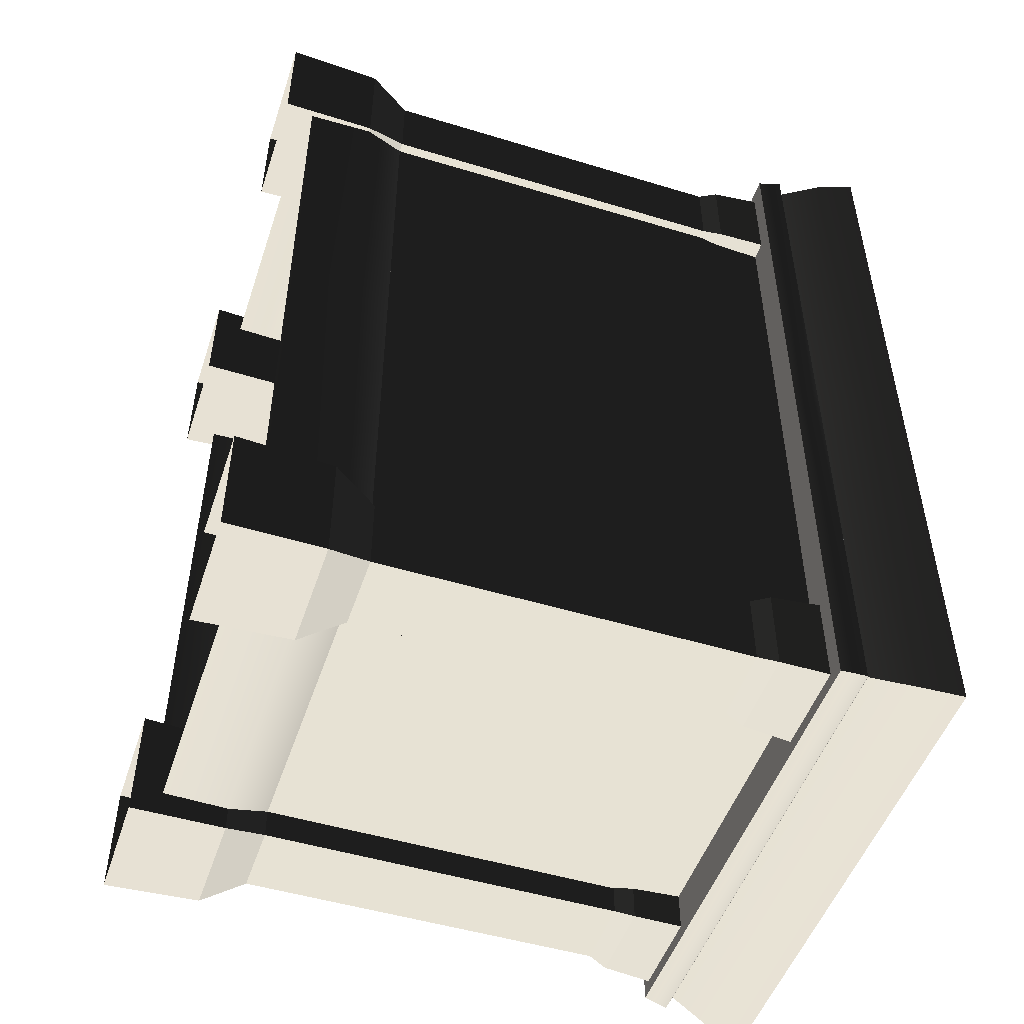
<metadata>
{"format":"obj","ext":"obj","renderer":"f3d","projection":"perspective","resolution":1024,"background":"white","views":[{"elev":-50.1,"azim":71.6,"up":"+Z"}]}
</metadata>
<code>
v 0.4461 1.025 -2.914e-06
v -0.4495 1.025 -0.7497
v -0.4495 1.025 -2.676e-06
v 0.4459 1.025 -0.7497
v 0.4461 1.025 -2.914e-06
v -0.4495 1.025 0.7497
v 0.4459 1.025 0.7497
v -0.4495 1.025 -2.676e-06
v -0.4525 -1.191e-07 -0.7487
v -0.4476 0.1709 -0.5403
v -0.4525 -2.331e-07 -0.5354
v -0.4476 0.1709 -0.7437
v -0.2442 0.1709 -0.7437
v -0.2392 -2.131e-07 -0.5354
v -0.2442 0.1709 -0.5403
v -0.2392 -9.903e-08 -0.7487
v -0.4525 -2.331e-07 -0.5354
v -0.2442 0.1709 -0.5403
v -0.2392 -2.131e-07 -0.5354
v -0.4476 0.1709 -0.5403
v -0.2392 -9.903e-08 -0.7487
v -0.4476 0.1709 -0.7437
v -0.4525 -1.191e-07 -0.7487
v -0.2442 0.1709 -0.7437
v -0.2773 0.2463 -0.7106
v -0.4136 0.9026 -0.7097
v -0.4145 0.2463 -0.7106
v -0.2782 0.9026 -0.7097
v -0.2773 0.2463 -0.5734
v -0.2782 0.9026 -0.7097
v -0.2773 0.2463 -0.7106
v -0.2781 0.9026 -0.5743
v -0.4136 0.9026 -0.5743
v -0.2773 0.2463 -0.5734
v -0.4145 0.2463 -0.5734
v -0.2781 0.9026 -0.5743
v -0.4136 0.9026 -0.7097
v -0.4145 0.2463 -0.5734
v -0.4145 0.2463 -0.7106
v -0.4136 0.9026 -0.5743
v -0.2442 0.1709 -0.7437
v -0.4145 0.2463 -0.7106
v -0.4476 0.1709 -0.7437
v -0.2773 0.2463 -0.7106
v -0.2773 0.2463 -0.7106
v -0.2442 0.1709 -0.5403
v -0.2773 0.2463 -0.5734
v -0.2442 0.1709 -0.7437
v -0.4476 0.1709 -0.5403
v -0.2773 0.2463 -0.5734
v -0.2442 0.1709 -0.5403
v -0.4145 0.2463 -0.5734
v -0.4476 0.1709 -0.7437
v -0.4145 0.2463 -0.5734
v -0.4476 0.1709 -0.5403
v -0.4145 0.2463 -0.7106
v -0.2781 0.9026 -0.5743
v -0.2675 0.937 -0.7204
v -0.2782 0.9026 -0.7097
v -0.2675 0.937 -0.5636
v -0.4136 0.9026 -0.5743
v -0.2675 0.937 -0.5636
v -0.2781 0.9026 -0.5743
v -0.4243 0.937 -0.5636
v -0.4243 0.937 -0.7204
v -0.4136 0.9026 -0.5743
v -0.4136 0.9026 -0.7097
v -0.4243 0.937 -0.5636
v -0.2782 0.9026 -0.7097
v -0.4243 0.937 -0.7204
v -0.4136 0.9026 -0.7097
v -0.2675 0.937 -0.7204
v -0.2675 0.937 -0.7204
v -0.4296 1.026 -0.7257
v -0.4243 0.937 -0.7204
v -0.2622 1.026 -0.7257
v -0.2622 1.026 -0.7257
v -0.2675 0.937 -0.5636
v -0.2622 1.026 -0.5583
v -0.2675 0.937 -0.7204
v -0.4243 0.937 -0.5636
v -0.2622 1.026 -0.5583
v -0.2675 0.937 -0.5636
v -0.4296 1.026 -0.5583
v -0.4243 0.937 -0.7204
v -0.4296 1.026 -0.5583
v -0.4243 0.937 -0.5636
v -0.4296 1.026 -0.7257
v -0.3363 0.2463 -0.6557
v -0.3363 1.025 -0.491
v -0.3363 0.2463 -0.491
v -0.3363 1.025 -0.6557
v 0.3794 0.2463 -0.6557
v -0.3363 1.025 -0.6557
v -0.3363 0.2463 -0.6557
v 0.3794 1.025 -0.6557
v 0.3794 0.2463 7.657e-07
v 0.3794 1.025 -0.6557
v 0.3794 0.2463 -0.6557
v 0.3794 1.025 1.182e-06
v 0.226 0.2463 7.935e-07
v 0.226 1.025 -0.491
v 0.226 1.025 7.329e-07
v 0.226 0.2463 -0.491
v 0.226 1.025 -0.491
v -0.3363 0.2463 -0.491
v -0.3363 1.025 -0.491
v 0.226 0.2463 -0.491
v -0.4707 1.161 -0.7703
v 0.4823 1.225 -0.7817
v -0.4823 1.225 -0.7817
v 0.4694 1.161 -0.7703
v -0.4418 1.077 -0.7417
v 0.4391 1.077 -0.7417
v -0.4567 1.068 -0.7567
v 0.4459 1.025 -0.7497
v 0.4538 1.068 -0.7567
v -0.4495 1.025 -0.7497
v -0.4418 1.077 -0.7417
v 0.4391 1.077 -0.7417
v -0.4823 1.225 -2.664e-06
v 0.4823 1.225 -0.7817
v 0.4823 1.225 -2.701e-06
v -0.4823 1.225 -0.7817
v 0.4823 1.225 0.7817
v -0.4823 1.225 0.7817
v -0.4707 1.161 -2.665e-06
v -0.4823 1.225 -0.7817
v -0.4823 1.225 -2.664e-06
v -0.4707 1.161 -0.7703
v -0.4418 1.077 -0.7417
v -0.4418 1.077 -3.102e-06
v -0.4567 1.068 -2.673e-06
v -0.4418 1.077 -0.7417
v -0.4418 1.077 -3.102e-06
v -0.4567 1.068 -0.7567
v -0.4495 1.025 -2.676e-06
v -0.4495 1.025 -0.7497
v -0.4207 0.05349 -2.634e-06
v -0.4207 0.1709 -0.6988
v -0.4207 0.1709 -3.048e-06
v -0.4207 0.05349 -0.6988
v -0.3775 0.2463 -2.881e-06
v -0.3775 0.2463 -0.6557
v 0.4225 0.1709 -0.6988
v -0.4207 0.05349 -0.6988
v 0.4225 0.05349 -0.6988
v -0.4207 0.1709 -0.6988
v -0.3775 0.2463 -0.6557
v 0.3794 0.2463 -0.6557
v -0.3775 0.2463 -2.881e-06
v 0.3794 0.2463 -0.6557
v 0.3794 0.2463 -3.049e-06
v -0.3775 0.2463 -0.6557
v -0.3752 1.021 -0.547
v -0.3752 0.2494 -0.00594
v -0.3752 0.2494 -0.547
v -0.3752 1.021 -0.005941
v -0.3752 1.021 -0.005941
v -0.3411 0.2494 -0.00594
v -0.3752 0.2494 -0.00594
v -0.3411 1.021 -0.00594
v -0.3752 1.021 -0.547
v -0.3411 1.021 -0.00594
v -0.3752 1.021 -0.005941
v -0.3411 1.021 -0.547
v -0.3752 0.2494 -0.547
v -0.3411 1.021 -0.547
v -0.3752 1.021 -0.547
v -0.3411 0.2494 -0.547
v -0.4707 1.161 0.7703
v 0.4823 1.225 0.7817
v 0.4694 1.161 0.7703
v -0.4823 1.225 0.7817
v -0.4418 1.077 0.7417
v 0.4391 1.077 0.7417
v -0.4567 1.068 0.7567
v 0.4459 1.025 0.7497
v -0.4495 1.025 0.7497
v 0.4538 1.068 0.7567
v -0.4418 1.077 0.7417
v 0.4391 1.077 0.7417
v -0.4707 1.161 -2.665e-06
v -0.4823 1.225 0.7817
v -0.4707 1.161 0.7703
v -0.4823 1.225 -2.664e-06
v -0.4418 1.077 0.7417
v -0.4418 1.077 -3.102e-06
v -0.4567 1.068 -2.673e-06
v -0.4418 1.077 0.7417
v -0.4567 1.068 0.7567
v -0.4418 1.077 -3.102e-06
v -0.4495 1.025 -2.676e-06
v -0.4495 1.025 0.7497
v 0.4694 1.161 -2.773e-06
v 0.4823 1.225 -0.7817
v 0.4694 1.161 -0.7703
v 0.4823 1.225 -2.701e-06
v 0.4391 1.077 -2.907e-06
v 0.4391 1.077 -0.7417
v 0.4538 1.068 -2.868e-06
v 0.4391 1.077 -0.7417
v 0.4538 1.068 -0.7567
v 0.4391 1.077 -2.907e-06
v 0.4461 1.025 -2.914e-06
v 0.4459 1.025 -0.7497
v 0.4694 1.161 -2.773e-06
v 0.4823 1.225 0.7817
v 0.4823 1.225 -2.701e-06
v 0.4694 1.161 0.7703
v 0.4391 1.077 -2.907e-06
v 0.4391 1.077 0.7417
v 0.4538 1.068 -2.868e-06
v 0.4391 1.077 0.7417
v 0.4391 1.077 -2.907e-06
v 0.4538 1.068 0.7567
v 0.4461 1.025 -2.914e-06
v 0.4459 1.025 0.7497
v -0.4207 0.05349 -2.634e-06
v -0.4207 0.1709 0.6988
v -0.4207 0.05349 0.6988
v -0.4207 0.1709 -3.048e-06
v -0.3775 0.2463 -2.881e-06
v -0.3775 0.2463 0.6557
v 0.4225 0.1709 0.6988
v -0.4207 0.05349 0.6988
v -0.4207 0.1709 0.6988
v 0.4225 0.05349 0.6988
v -0.3775 0.2463 0.6557
v 0.3794 0.2463 0.6557
v -0.3775 0.2463 -2.881e-06
v 0.3794 0.2463 0.6557
v -0.3775 0.2463 0.6557
v 0.3794 0.2463 -3.049e-06
v 0.4225 0.05349 -3.026e-06
v 0.4225 0.1709 -0.6988
v 0.4225 0.05349 -0.6988
v 0.4225 0.1709 -2.963e-06
v 0.3794 0.2463 -3.049e-06
v 0.3794 0.2463 -0.6557
v 0.4225 0.05349 -3.026e-06
v 0.4225 0.1709 0.6988
v 0.4225 0.1709 -2.963e-06
v 0.4225 0.05349 0.6988
v 0.3794 0.2463 -3.049e-06
v 0.3794 0.2463 0.6557
v -0.4525 3.394e-08 0.7487
v -0.4476 0.1709 0.5403
v -0.4476 0.1709 0.7437
v -0.4525 1.48e-07 0.5354
v -0.2442 0.1709 0.7437
v -0.2392 1.681e-07 0.5354
v -0.2392 5.401e-08 0.7487
v -0.2442 0.1709 0.5403
v -0.4525 1.48e-07 0.5354
v -0.2442 0.1709 0.5403
v -0.4476 0.1709 0.5403
v -0.2392 1.681e-07 0.5354
v -0.2392 5.401e-08 0.7487
v -0.4476 0.1709 0.7437
v -0.2442 0.1709 0.7437
v -0.4525 3.394e-08 0.7487
v -0.2773 0.2463 0.7106
v -0.4136 0.9026 0.7097
v -0.2781 0.9026 0.7097
v -0.4145 0.2463 0.7106
v -0.2773 0.2463 0.5734
v -0.2781 0.9026 0.7097
v -0.2782 0.9026 0.5743
v -0.2773 0.2463 0.7106
v -0.4136 0.9026 0.5743
v -0.2773 0.2463 0.5734
v -0.2782 0.9026 0.5743
v -0.4145 0.2463 0.5734
v -0.4136 0.9026 0.7097
v -0.4145 0.2463 0.5734
v -0.4136 0.9026 0.5743
v -0.4145 0.2463 0.7106
v -0.2442 0.1709 0.7437
v -0.4145 0.2463 0.7106
v -0.2773 0.2463 0.7106
v -0.4476 0.1709 0.7437
v -0.2773 0.2463 0.7106
v -0.2442 0.1709 0.5403
v -0.2442 0.1709 0.7437
v -0.2773 0.2463 0.5734
v -0.4476 0.1709 0.5403
v -0.2773 0.2463 0.5734
v -0.4145 0.2463 0.5734
v -0.2442 0.1709 0.5403
v -0.4476 0.1709 0.7437
v -0.4145 0.2463 0.5734
v -0.4145 0.2463 0.7106
v -0.4476 0.1709 0.5403
v -0.2782 0.9026 0.5743
v -0.2675 0.937 0.7204
v -0.2675 0.937 0.5636
v -0.2781 0.9026 0.7097
v -0.4136 0.9026 0.5743
v -0.2675 0.937 0.5636
v -0.4243 0.937 0.5636
v -0.2782 0.9026 0.5743
v -0.4243 0.937 0.7204
v -0.4136 0.9026 0.5743
v -0.4243 0.937 0.5636
v -0.4136 0.9026 0.7097
v -0.2781 0.9026 0.7097
v -0.4243 0.937 0.7204
v -0.2675 0.937 0.7204
v -0.4136 0.9026 0.7097
v -0.2675 0.937 0.7204
v -0.4296 1.026 0.7257
v -0.2622 1.026 0.7257
v -0.4243 0.937 0.7204
v -0.2622 1.026 0.7257
v -0.2675 0.937 0.5636
v -0.2675 0.937 0.7204
v -0.2622 1.026 0.5583
v -0.4243 0.937 0.5636
v -0.2622 1.026 0.5583
v -0.4296 1.026 0.5583
v -0.2675 0.937 0.5636
v -0.4243 0.937 0.7204
v -0.4296 1.026 0.5583
v -0.4296 1.026 0.7257
v -0.4243 0.937 0.5636
v 0.435 -3.558e-08 -0.7487
v 0.4301 0.1709 -0.5403
v 0.4301 0.1709 -0.7437
v 0.435 -1.496e-07 -0.5354
v 0.2267 0.1709 -0.7437
v 0.2218 -1.697e-07 -0.5354
v 0.2218 -5.565e-08 -0.7487
v 0.2267 0.1709 -0.5403
v 0.435 -1.496e-07 -0.5354
v 0.2267 0.1709 -0.5403
v 0.4301 0.1709 -0.5403
v 0.2218 -1.697e-07 -0.5354
v 0.2218 -5.565e-08 -0.7487
v 0.4301 0.1709 -0.7437
v 0.2267 0.1709 -0.7437
v 0.435 -3.558e-08 -0.7487
v 0.2598 0.2463 -0.7106
v 0.3961 0.9026 -0.7097
v 0.2607 0.9026 -0.7097
v 0.397 0.2463 -0.7106
v 0.2598 0.2463 -0.5734
v 0.2607 0.9026 -0.7097
v 0.2607 0.9026 -0.5743
v 0.2598 0.2463 -0.7106
v 0.3961 0.9026 -0.5743
v 0.2598 0.2463 -0.5734
v 0.2607 0.9026 -0.5743
v 0.397 0.2463 -0.5734
v 0.3961 0.9026 -0.7097
v 0.397 0.2463 -0.5734
v 0.3961 0.9026 -0.5743
v 0.397 0.2463 -0.7106
v 0.2267 0.1709 -0.7437
v 0.397 0.2463 -0.7106
v 0.2598 0.2463 -0.7106
v 0.4301 0.1709 -0.7437
v 0.2598 0.2463 -0.7106
v 0.2267 0.1709 -0.5403
v 0.2267 0.1709 -0.7437
v 0.2598 0.2463 -0.5734
v 0.4301 0.1709 -0.5403
v 0.2598 0.2463 -0.5734
v 0.397 0.2463 -0.5734
v 0.2267 0.1709 -0.5403
v 0.4301 0.1709 -0.7437
v 0.397 0.2463 -0.5734
v 0.397 0.2463 -0.7106
v 0.4301 0.1709 -0.5403
v 0.2607 0.9026 -0.5743
v 0.25 0.937 -0.7204
v 0.25 0.937 -0.5636
v 0.2607 0.9026 -0.7097
v 0.3961 0.9026 -0.5743
v 0.25 0.937 -0.5636
v 0.4068 0.937 -0.5636
v 0.2607 0.9026 -0.5743
v 0.4068 0.937 -0.7204
v 0.3961 0.9026 -0.5743
v 0.4068 0.937 -0.5636
v 0.3961 0.9026 -0.7097
v 0.2607 0.9026 -0.7097
v 0.4068 0.937 -0.7204
v 0.25 0.937 -0.7204
v 0.3961 0.9026 -0.7097
v 0.25 0.937 -0.7204
v 0.4121 1.026 -0.7257
v 0.2447 1.026 -0.7257
v 0.4068 0.937 -0.7204
v 0.2447 1.026 -0.7257
v 0.25 0.937 -0.5636
v 0.25 0.937 -0.7204
v 0.2447 1.026 -0.5583
v 0.4068 0.937 -0.5636
v 0.2447 1.026 -0.5583
v 0.4121 1.026 -0.5583
v 0.25 0.937 -0.5636
v 0.4068 0.937 -0.7204
v 0.4121 1.026 -0.5583
v 0.4121 1.026 -0.7257
v 0.4068 0.937 -0.5636
v 0.435 1.175e-07 0.7487
v 0.4301 0.1709 0.5403
v 0.435 2.315e-07 0.5354
v 0.4301 0.1709 0.7437
v 0.2267 0.1709 0.7437
v 0.2218 2.114e-07 0.5354
v 0.2267 0.1709 0.5403
v 0.2218 9.739e-08 0.7487
v 0.435 2.315e-07 0.5354
v 0.2267 0.1709 0.5403
v 0.2218 2.114e-07 0.5354
v 0.4301 0.1709 0.5403
v 0.2218 9.739e-08 0.7487
v 0.4301 0.1709 0.7437
v 0.435 1.175e-07 0.7487
v 0.2267 0.1709 0.7437
v 0.2598 0.2463 0.7106
v 0.3961 0.9026 0.7097
v 0.397 0.2463 0.7106
v 0.2607 0.9026 0.7097
v 0.2598 0.2463 0.5734
v 0.2607 0.9026 0.7097
v 0.2598 0.2463 0.7106
v 0.2607 0.9026 0.5743
v 0.3961 0.9026 0.5743
v 0.2598 0.2463 0.5734
v 0.397 0.2463 0.5734
v 0.2607 0.9026 0.5743
v 0.3961 0.9026 0.7097
v 0.397 0.2463 0.5734
v 0.397 0.2463 0.7106
v 0.3961 0.9026 0.5743
v 0.2267 0.1709 0.7437
v 0.397 0.2463 0.7106
v 0.4301 0.1709 0.7437
v 0.2598 0.2463 0.7106
v 0.2598 0.2463 0.7106
v 0.2267 0.1709 0.5403
v 0.2598 0.2463 0.5734
v 0.2267 0.1709 0.7437
v 0.4301 0.1709 0.5403
v 0.2598 0.2463 0.5734
v 0.2267 0.1709 0.5403
v 0.397 0.2463 0.5734
v 0.4301 0.1709 0.7437
v 0.397 0.2463 0.5734
v 0.4301 0.1709 0.5403
v 0.397 0.2463 0.7106
v 0.2607 0.9026 0.5743
v 0.25 0.937 0.7204
v 0.2607 0.9026 0.7097
v 0.25 0.937 0.5636
v 0.3961 0.9026 0.5743
v 0.25 0.937 0.5636
v 0.2607 0.9026 0.5743
v 0.4068 0.937 0.5636
v 0.4068 0.937 0.7204
v 0.3961 0.9026 0.5743
v 0.3961 0.9026 0.7097
v 0.4068 0.937 0.5636
v 0.2607 0.9026 0.7097
v 0.4068 0.937 0.7204
v 0.3961 0.9026 0.7097
v 0.25 0.937 0.7204
v 0.25 0.937 0.7204
v 0.4121 1.026 0.7257
v 0.4068 0.937 0.7204
v 0.2447 1.026 0.7257
v 0.2447 1.026 0.7257
v 0.25 0.937 0.5636
v 0.2447 1.026 0.5583
v 0.25 0.937 0.7204
v 0.4068 0.937 0.5636
v 0.2447 1.026 0.5583
v 0.25 0.937 0.5636
v 0.4121 1.026 0.5583
v 0.4068 0.937 0.7204
v 0.4121 1.026 0.5583
v 0.4068 0.937 0.5636
v 0.4121 1.026 0.7257
v -0.3363 0.2463 0.6557
v -0.3363 1.025 0.4909
v -0.3363 1.025 0.6557
v -0.3363 0.2463 0.4909
v 0.3794 0.2463 0.6557
v -0.3363 1.025 0.6557
v 0.3794 1.025 0.6557
v -0.3363 0.2463 0.6557
v 0.3794 0.2463 7.657e-07
v 0.3794 1.025 0.6557
v 0.3794 1.025 1.182e-06
v 0.3794 0.2463 0.6557
v 0.226 0.2463 7.935e-07
v 0.226 1.025 0.4909
v 0.226 0.2463 0.4909
v 0.226 1.025 7.329e-07
v 0.226 1.025 0.4909
v -0.3363 0.2463 0.4909
v 0.226 0.2463 0.4909
v -0.3363 1.025 0.4909
v -0.3752 1.021 0.547
v -0.3752 0.2494 0.005933
v -0.3752 1.021 0.005933
v -0.3752 0.2494 0.547
v -0.3752 1.021 0.005933
v -0.3411 0.2494 0.005933
v -0.3411 1.021 0.005933
v -0.3752 0.2494 0.005933
v -0.3752 1.021 0.547
v -0.3411 1.021 0.005933
v -0.3411 1.021 0.547
v -0.3752 1.021 0.005933
v -0.3752 0.2494 0.547
v -0.3411 1.021 0.547
v -0.3411 0.2494 0.547
v -0.3752 1.021 0.547
v -0.4074 0.6672 0.02414
v -0.3974 0.6275 0.03469
v -0.3974 0.6623 0.03469
v -0.4074 0.6226 0.02414
v -0.3895 0.6778 0.03469
v -0.3957 0.6882 0.02406
v -0.3726 0.6788 0.03469
v -0.3726 0.6958 0.01889
v -0.4174 0.6721 0.03469
v -0.4174 0.6177 0.03469
v -0.4018 0.6985 0.03469
v -0.3726 0.7127 0.03469
v -0.4074 0.6672 0.04524
v -0.4074 0.6226 0.04524
v -0.3957 0.6882 0.04532
v -0.3726 0.6958 0.05049
v -0.3974 0.6623 0.03469
v -0.3974 0.6275 0.03469
v -0.3895 0.6778 0.03469
v -0.3726 0.6788 0.03469
v -0.4018 0.5913 0.03469
v -0.3957 0.6016 0.02406
v -0.3895 0.612 0.03469
v -0.3726 0.611 0.03469
v -0.3726 0.594 0.01889
v -0.3726 0.5771 0.03469
v -0.3957 0.6016 0.04532
v -0.3726 0.594 0.05049
v -0.3895 0.612 0.03469
v -0.3726 0.611 0.03469
v -0.4074 0.669 -0.04525
v -0.3974 0.6294 -0.0347
v -0.3974 0.6641 -0.03469
v -0.4074 0.6244 -0.04525
v -0.3895 0.6797 -0.03469
v -0.3957 0.69 -0.04533
v -0.3726 0.6807 -0.03469
v -0.3726 0.6976 -0.05049
v -0.4174 0.6739 -0.03469
v -0.4174 0.6195 -0.0347
v -0.4018 0.7003 -0.03469
v -0.3726 0.7145 -0.03469
v -0.4074 0.669 -0.02415
v -0.4074 0.6244 -0.02415
v -0.3957 0.69 -0.02406
v -0.3726 0.6976 -0.01889
v -0.3974 0.6641 -0.03469
v -0.3974 0.6294 -0.0347
v -0.3895 0.6797 -0.03469
v -0.3726 0.6807 -0.03469
v -0.4018 0.5931 -0.0347
v -0.3957 0.6034 -0.04533
v -0.3895 0.6138 -0.0347
v -0.3726 0.6128 -0.0347
v -0.3726 0.5958 -0.05049
v -0.3726 0.5789 -0.0347
v -0.3957 0.6034 -0.02406
v -0.3726 0.5958 -0.01889
v -0.3895 0.6138 -0.0347
v -0.3726 0.6128 -0.0347
g Drawer_Preset_02_4844_116
f 1 3 2
f 2 4 1
f 5 7 6
f 6 8 5
f 9 11 10
f 10 12 9
f 13 15 14
f 14 16 13
f 17 19 18
f 18 20 17
f 21 23 22
f 22 24 21
f 25 27 26
f 26 28 25
f 29 31 30
f 30 32 29
f 33 35 34
f 34 36 33
f 37 39 38
f 38 40 37
f 41 43 42
f 42 44 41
f 45 47 46
f 46 48 45
f 49 51 50
f 50 52 49
f 53 55 54
f 54 56 53
f 57 59 58
f 58 60 57
f 61 63 62
f 62 64 61
f 65 67 66
f 66 68 65
f 69 71 70
f 70 72 69
f 73 75 74
f 74 76 73
f 77 79 78
f 78 80 77
f 81 83 82
f 82 84 81
f 85 87 86
f 86 88 85
f 89 91 90
f 90 92 89
f 93 95 94
f 94 96 93
f 97 99 98
f 98 100 97
f 101 103 102
f 102 104 101
f 105 107 106
f 106 108 105
f 109 111 110
f 110 112 109
f 113 109 112
f 112 114 113
f 115 117 116
f 116 118 115
f 117 115 119
f 119 120 117
f 121 123 122
f 122 124 121
f 125 123 121
f 121 126 125
f 127 129 128
f 128 130 127
f 127 130 131
f 131 132 127
f 133 135 134
f 134 136 133
f 137 133 136
f 136 138 137
f 139 141 140
f 140 142 139
f 140 141 143
f 143 144 140
f 145 147 146
f 146 148 145
f 145 148 149
f 149 150 145
f 151 153 152
f 152 154 151
f 155 157 156
f 156 158 155
f 159 161 160
f 160 162 159
f 163 165 164
f 164 166 163
f 167 169 168
f 168 170 167
f 171 173 172
f 172 174 171
f 173 171 175
f 175 176 173
f 177 179 178
f 178 180 177
f 181 177 180
f 180 182 181
f 183 185 184
f 184 186 183
f 187 185 183
f 183 188 187
f 189 191 190
f 190 192 189
f 191 189 193
f 193 194 191
f 195 197 196
f 196 198 195
f 197 195 199
f 199 200 197
f 201 203 202
f 202 204 201
f 203 201 205
f 205 206 203
f 207 209 208
f 208 210 207
f 211 207 210
f 210 212 211
f 213 215 214
f 214 216 213
f 217 213 216
f 216 218 217
f 219 221 220
f 220 222 219
f 223 222 220
f 220 224 223
f 225 227 226
f 226 228 225
f 229 227 225
f 225 230 229
f 231 233 232
f 232 234 231
f 235 237 236
f 236 238 235
f 239 238 236
f 236 240 239
f 241 243 242
f 242 244 241
f 242 243 245
f 245 246 242
f 247 249 248
f 248 250 247
f 251 253 252
f 252 254 251
f 255 257 256
f 256 258 255
f 259 261 260
f 260 262 259
f 263 265 264
f 264 266 263
f 267 269 268
f 268 270 267
f 271 273 272
f 272 274 271
f 275 277 276
f 276 278 275
f 279 281 280
f 280 282 279
f 283 285 284
f 284 286 283
f 287 289 288
f 288 290 287
f 291 293 292
f 292 294 291
f 295 297 296
f 296 298 295
f 299 301 300
f 300 302 299
f 303 305 304
f 304 306 303
f 307 309 308
f 308 310 307
f 311 313 312
f 312 314 311
f 315 317 316
f 316 318 315
f 319 321 320
f 320 322 319
f 323 325 324
f 324 326 323
f 327 329 328
f 328 330 327
f 331 333 332
f 332 334 331
f 335 337 336
f 336 338 335
f 339 341 340
f 340 342 339
f 343 345 344
f 344 346 343
f 347 349 348
f 348 350 347
f 351 353 352
f 352 354 351
f 355 357 356
f 356 358 355
f 359 361 360
f 360 362 359
f 363 365 364
f 364 366 363
f 367 369 368
f 368 370 367
f 371 373 372
f 372 374 371
f 375 377 376
f 376 378 375
f 379 381 380
f 380 382 379
f 383 385 384
f 384 386 383
f 387 389 388
f 388 390 387
f 391 393 392
f 392 394 391
f 395 397 396
f 396 398 395
f 399 401 400
f 400 402 399
f 403 405 404
f 404 406 403
f 407 409 408
f 408 410 407
f 411 413 412
f 412 414 411
f 415 417 416
f 416 418 415
f 419 421 420
f 420 422 419
f 423 425 424
f 424 426 423
f 427 429 428
f 428 430 427
f 431 433 432
f 432 434 431
f 435 437 436
f 436 438 435
f 439 441 440
f 440 442 439
f 443 445 444
f 444 446 443
f 447 449 448
f 448 450 447
f 451 453 452
f 452 454 451
f 455 457 456
f 456 458 455
f 459 461 460
f 460 462 459
f 463 465 464
f 464 466 463
f 467 469 468
f 468 470 467
f 471 473 472
f 472 474 471
f 475 477 476
f 476 478 475
f 479 481 480
f 480 482 479
f 483 485 484
f 484 486 483
f 487 489 488
f 488 490 487
f 491 493 492
f 492 494 491
f 495 497 496
f 496 498 495
f 499 501 500
f 500 502 499
f 503 505 504
f 504 506 503
f 507 509 508
f 508 510 507
f 511 513 512
f 512 514 511
f 515 517 516
f 516 518 515
f 519 521 520
f 520 522 519
f 523 525 524
f 524 526 523
f 527 525 523
f 523 528 527
f 529 527 528
f 528 530 529
f 531 523 526
f 528 523 531
f 526 532 531
f 531 533 528
f 530 528 533
f 533 534 530
f 535 531 532
f 533 531 535
f 532 536 535
f 535 537 533
f 534 533 537
f 537 538 534
f 539 535 536
f 537 535 539
f 536 540 539
f 539 541 537
f 538 537 541
f 541 542 538
f 536 532 543
f 544 543 532
f 532 526 544
f 545 544 526
f 526 524 545
f 544 545 546
f 546 547 544
f 543 544 547
f 547 548 543
f 543 549 536
f 549 543 548
f 540 536 549
f 548 550 549
f 549 551 540
f 551 549 550
f 550 552 551
f 553 555 554
f 554 556 553
f 557 555 553
f 553 558 557
f 559 557 558
f 558 560 559
f 561 553 556
f 558 553 561
f 556 562 561
f 561 563 558
f 560 558 563
f 563 564 560
f 565 561 562
f 563 561 565
f 562 566 565
f 565 567 563
f 564 563 567
f 567 568 564
f 569 565 566
f 567 565 569
f 566 570 569
f 569 571 567
f 568 567 571
f 571 572 568
f 566 562 573
f 574 573 562
f 562 556 574
f 575 574 556
f 556 554 575
f 574 575 576
f 576 577 574
f 573 574 577
f 577 578 573
f 573 579 566
f 579 573 578
f 570 566 579
f 578 580 579
f 579 581 570
f 581 579 580
f 580 582 581

</code>
